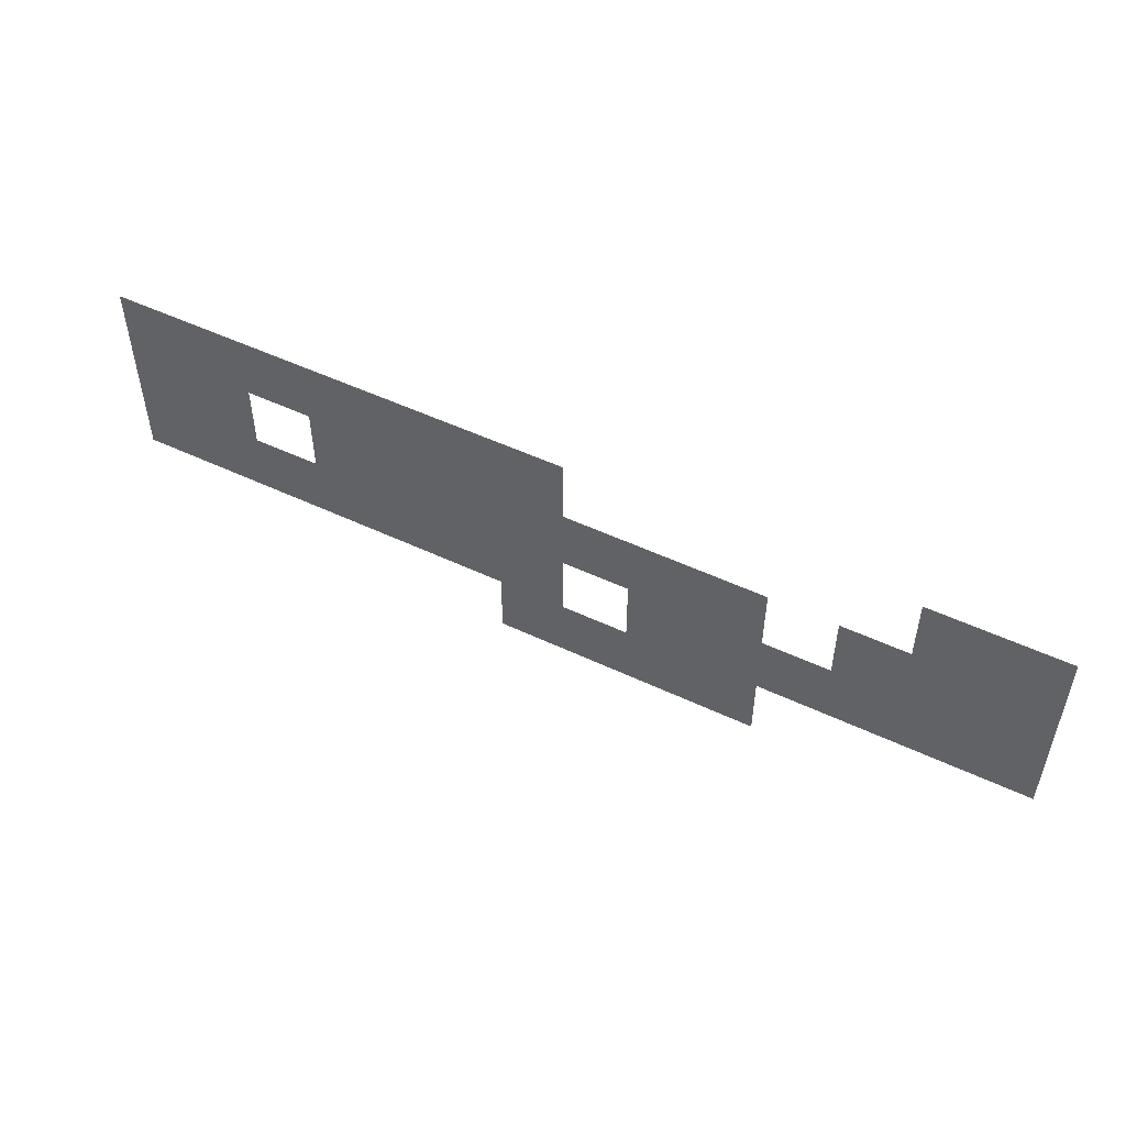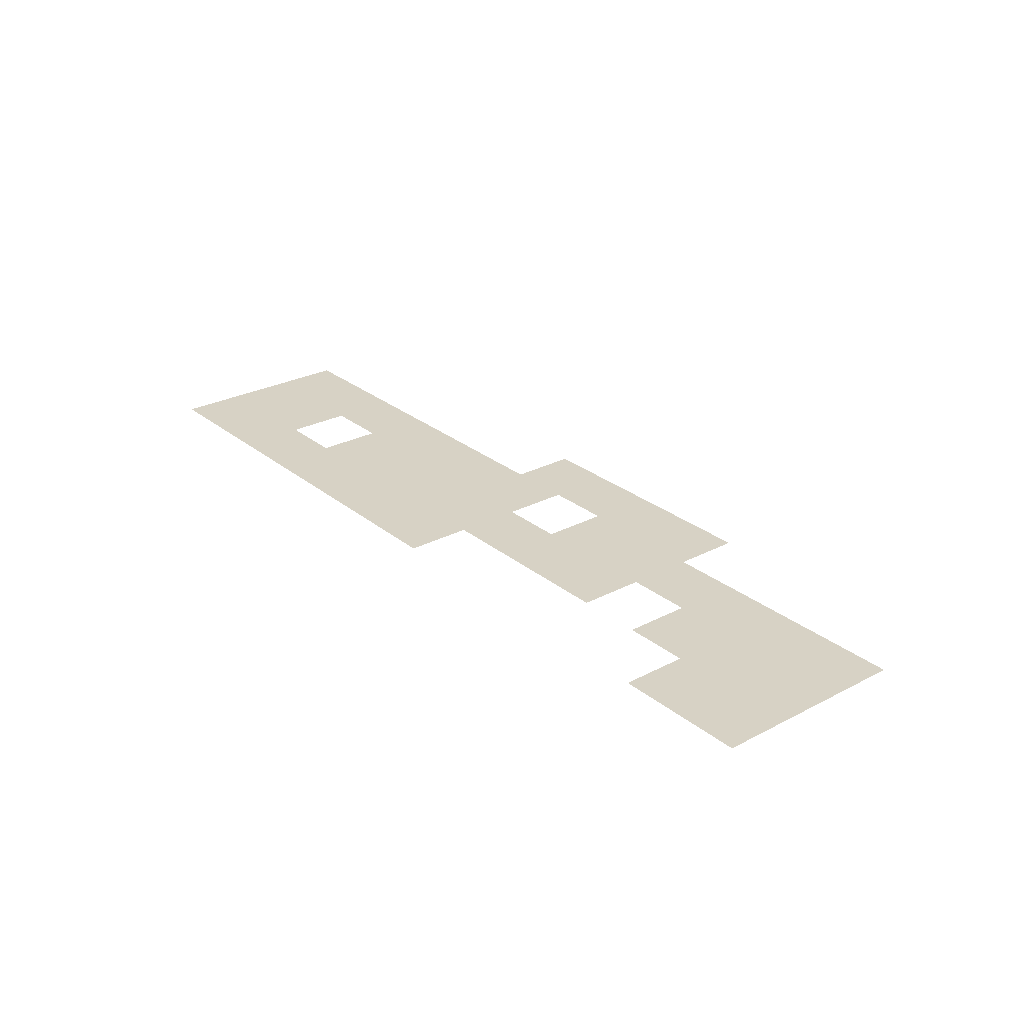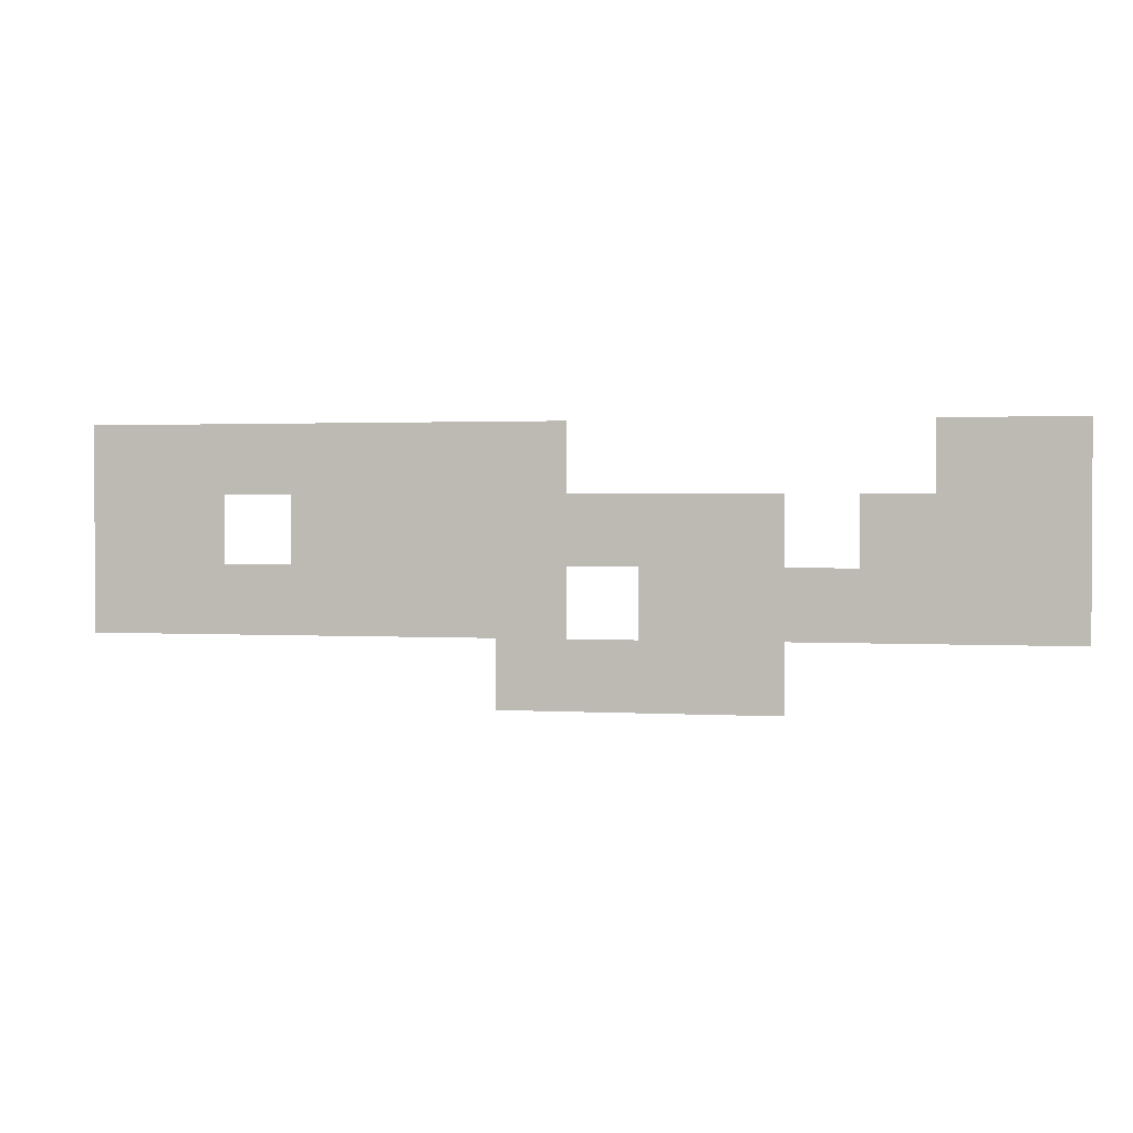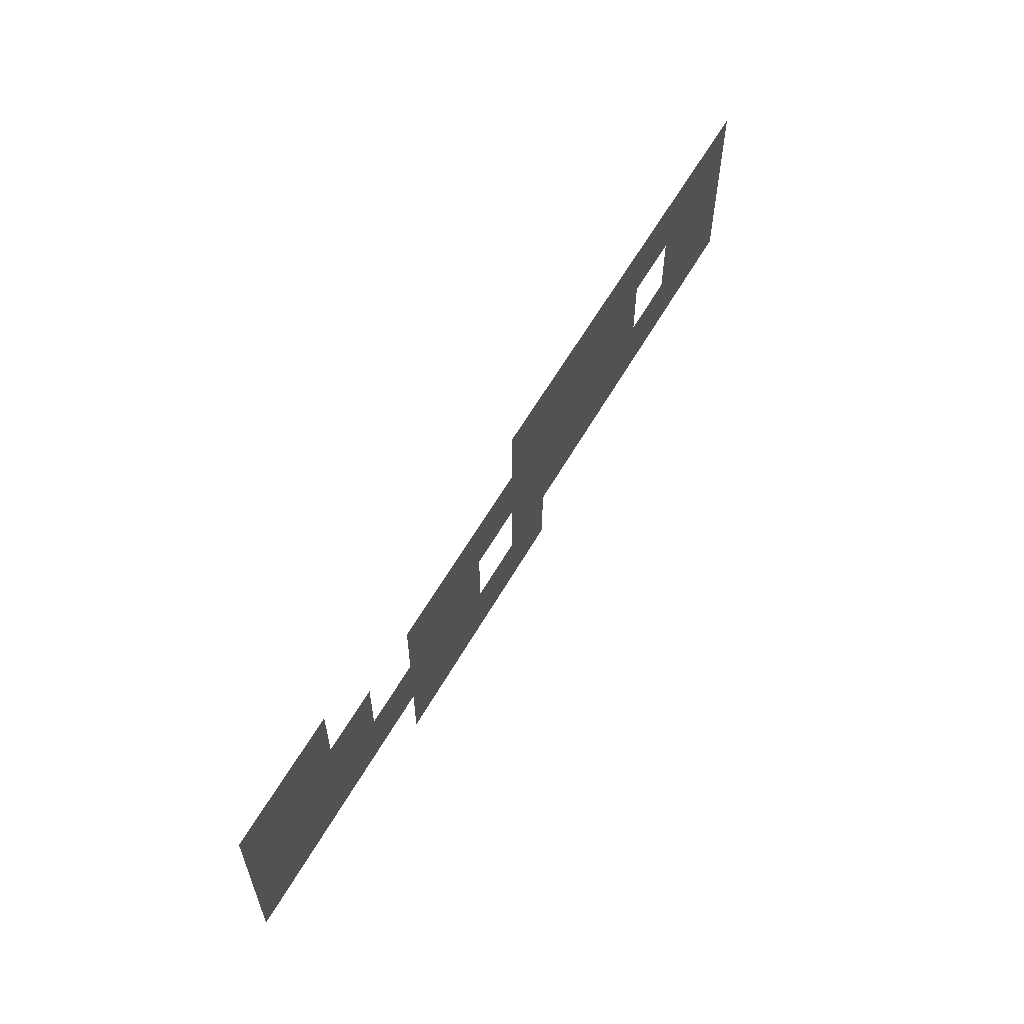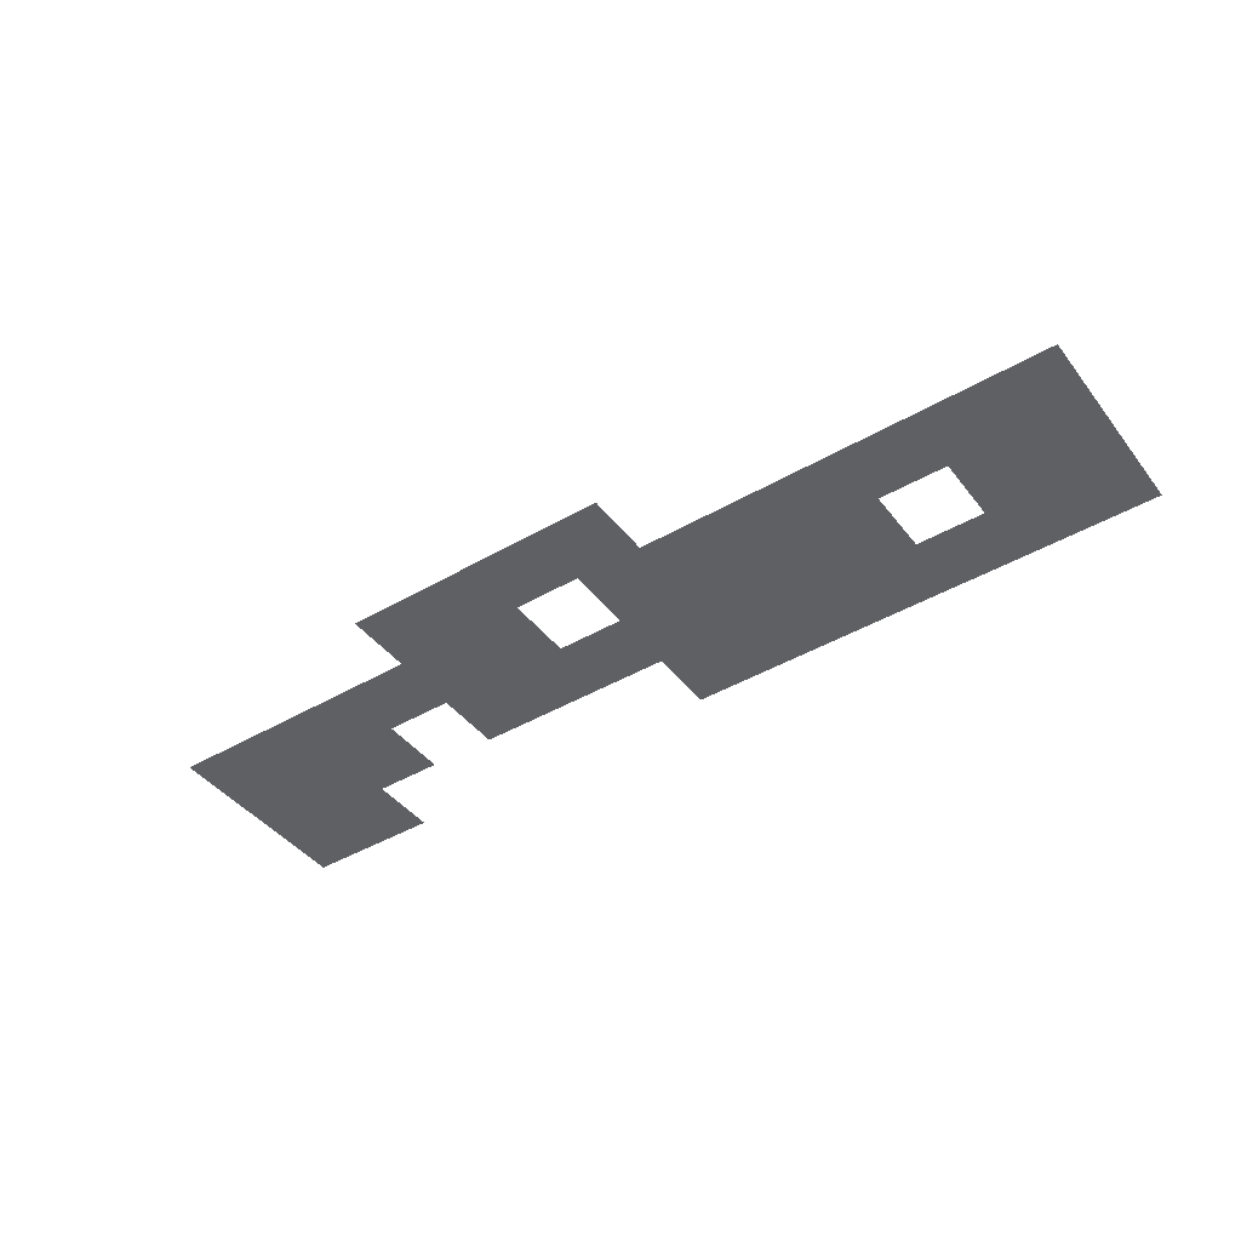
<metadata>
{"format":"obj","ext":"obj","renderer":"f3d","projection":"perspective","resolution":1024,"background":"white","views":[{"elev":51.4,"azim":27.2,"up":"+Z"},{"elev":27.2,"azim":51.0,"up":"+Y"},{"elev":1.6,"azim":12.5,"up":"+Z"},{"elev":58.9,"azim":119.4,"up":"+Z"},{"elev":-43.0,"azim":-145.3,"up":"+Y"}]}
</metadata>
<code>
g guanqia_004_gezi:default1
v -22.42 1.279 6.906
v -16.77 1.279 6.906
v -11.13 1.279 6.906
v -5.483 1.279 6.906
v -22.42 1.279 4.083
v -16.77 1.279 4.083
v -11.13 1.279 4.083
v -5.483 1.279 4.083
v -13.95 1.279 6.906
v -13.95 1.279 4.083
v -19.6 1.279 6.906
v -19.6 1.279 4.083
v -25.24 1.279 6.906
v -25.24 1.279 4.083
v -8.306 1.279 6.906
v -8.306 1.279 4.083
v -16.77 1.279 2.671
v -13.95 1.279 2.671
v -11.13 1.279 2.671
v -25.24 1.279 5.494
v -22.42 1.279 5.494
v -19.6 1.279 5.494
v -16.77 1.279 5.494
v -13.95 1.279 5.494
v -11.13 1.279 5.494
v -8.306 1.279 5.494
v -5.483 1.279 5.494
v -25.24 1.279 8.317
v -22.42 1.279 8.317
v -19.6 1.279 8.317
v -16.77 1.279 8.317
v -8.306 1.279 8.317
v -5.483 1.279 8.317
v -23.83 1.279 8.317
v -23.83 1.279 6.906
v -23.83 1.279 5.494
v -23.83 1.279 4.083
v -18.19 1.279 8.317
v -18.19 1.279 6.906
v -18.19 1.279 5.494
v -18.19 1.279 4.083
v -21.01 1.279 8.317
v -21.01 1.279 6.906
v -21.01 1.279 5.494
v -21.01 1.279 4.083
v -15.36 1.279 8.317
v -15.36 1.279 6.906
v -15.36 1.279 5.494
v -15.36 1.279 4.083
v -15.36 1.279 2.671
v -12.54 1.279 6.906
v -12.54 1.279 5.494
v -12.54 1.279 4.083
v -12.54 1.279 2.671
v -9.717 1.279 6.906
v -9.717 1.279 5.494
v -9.717 1.279 4.083
v -6.895 1.279 8.317
v -6.895 1.279 6.906
v -6.895 1.279 5.494
v -6.895 1.279 4.083
g guanqia_004_gezi:pCube201 guanqia_004_gezi:polySurface927 guanqia_004_gezi:polySurface929 guanqia_004_gezi:polySurface930 guanqia_004_gezi:polySurface1
f 29 42 43 1
f 31 46 47 2
f 21 44 45 5
f 23 48 49 6
f 25 56 57 7
f 10 24 52 53
f 11 30 38 39
f 12 22 40 41
f 13 28 34 35
f 14 20 36 37
f 15 32 58 59
f 16 26 60 61
f 6 49 50 17
f 54 18 10 53
f 36 20 13 35
f 40 22 11 39
f 2 47 48 23
f 52 24 9 51
f 60 26 15 59
f 35 34 29 1
f 21 36 35 1
f 37 36 21 5
f 39 38 31 2
f 23 40 39 2
f 41 40 23 6
f 43 42 30 11
f 44 43 11 22
f 45 44 22 12
f 48 47 9 24
f 50 49 10 18
f 25 52 51 3
f 53 52 25 7
f 19 54 53 7
f 56 55 15 26
f 57 56 26 16
f 59 58 33 4
f 27 60 59 4
f 61 60 27 8

</code>
